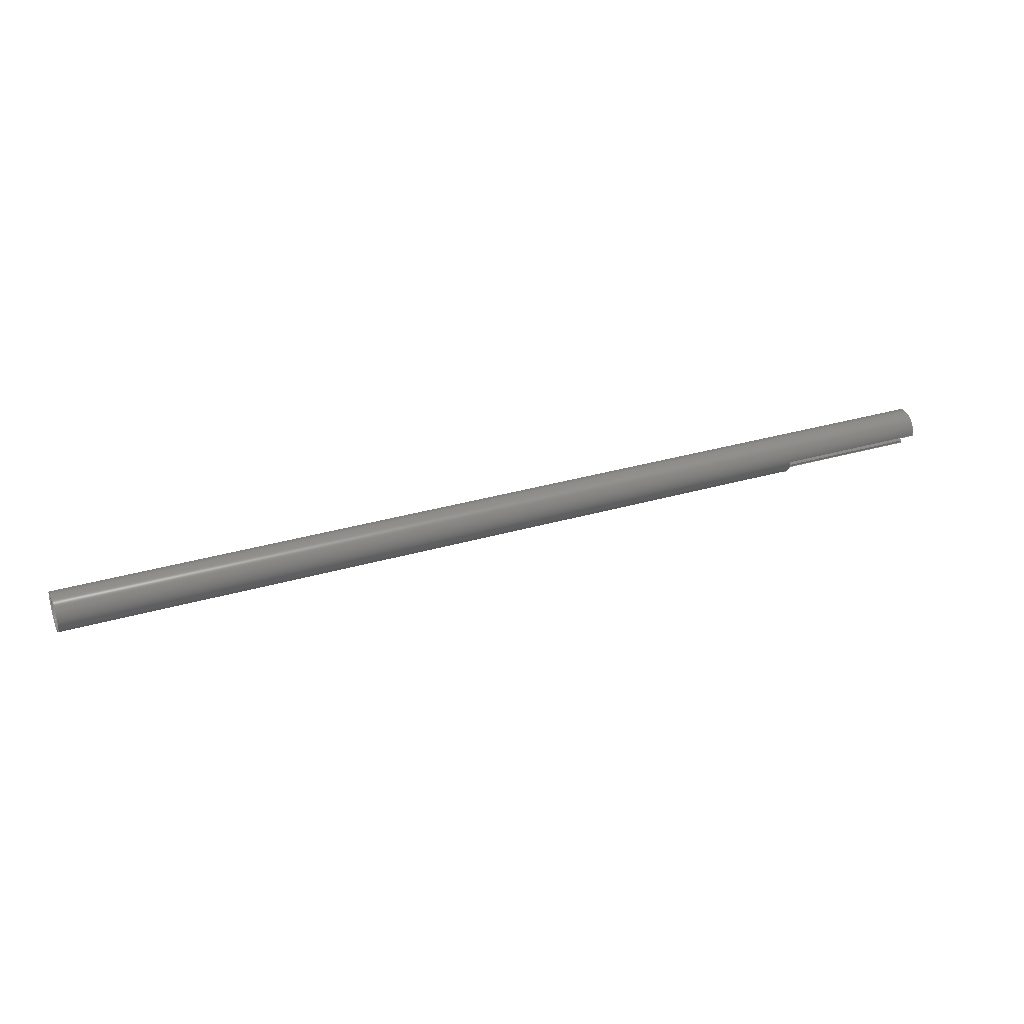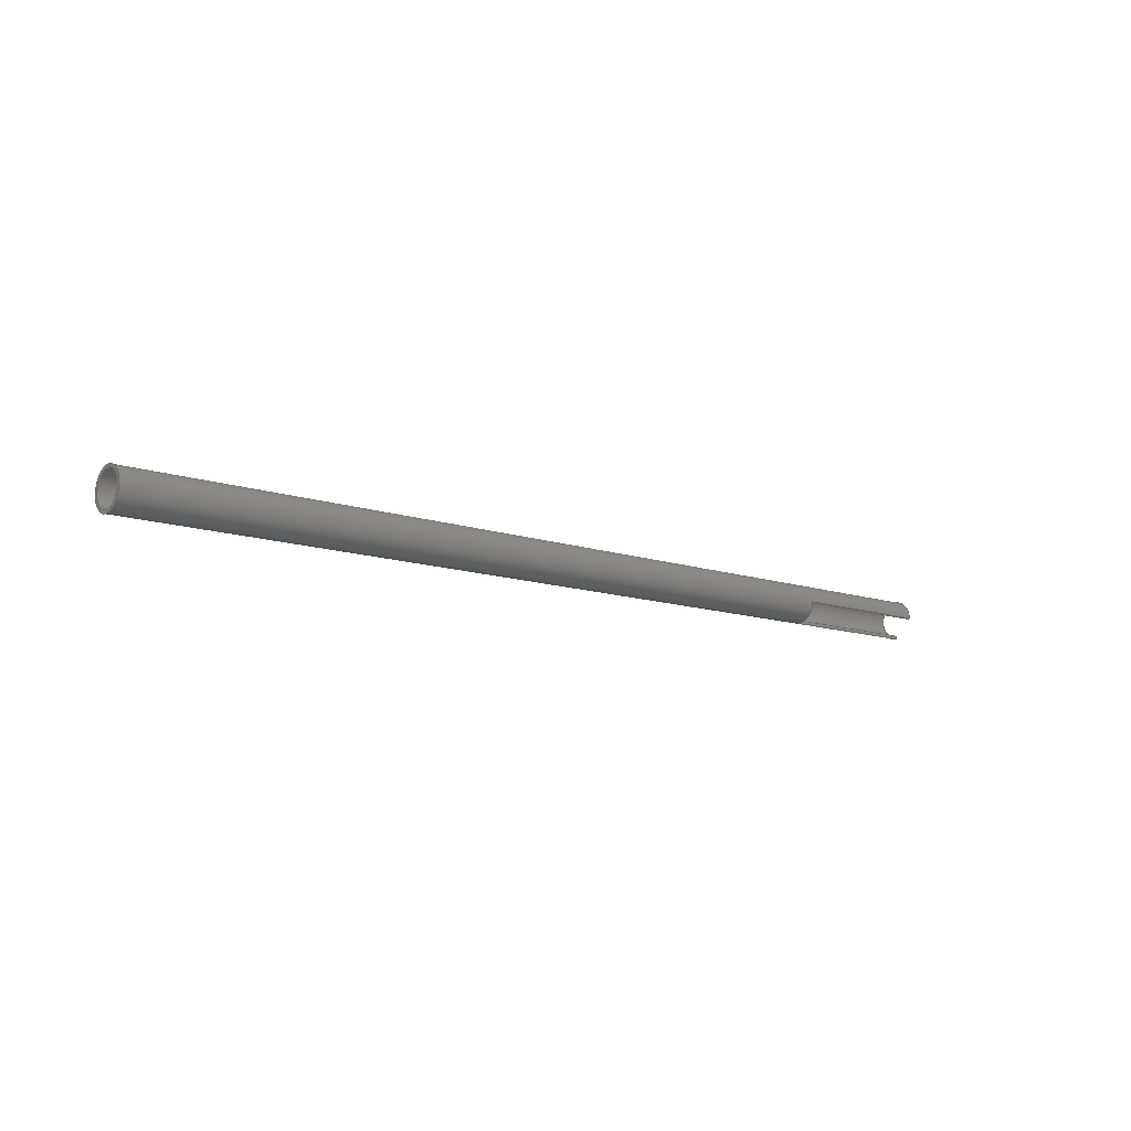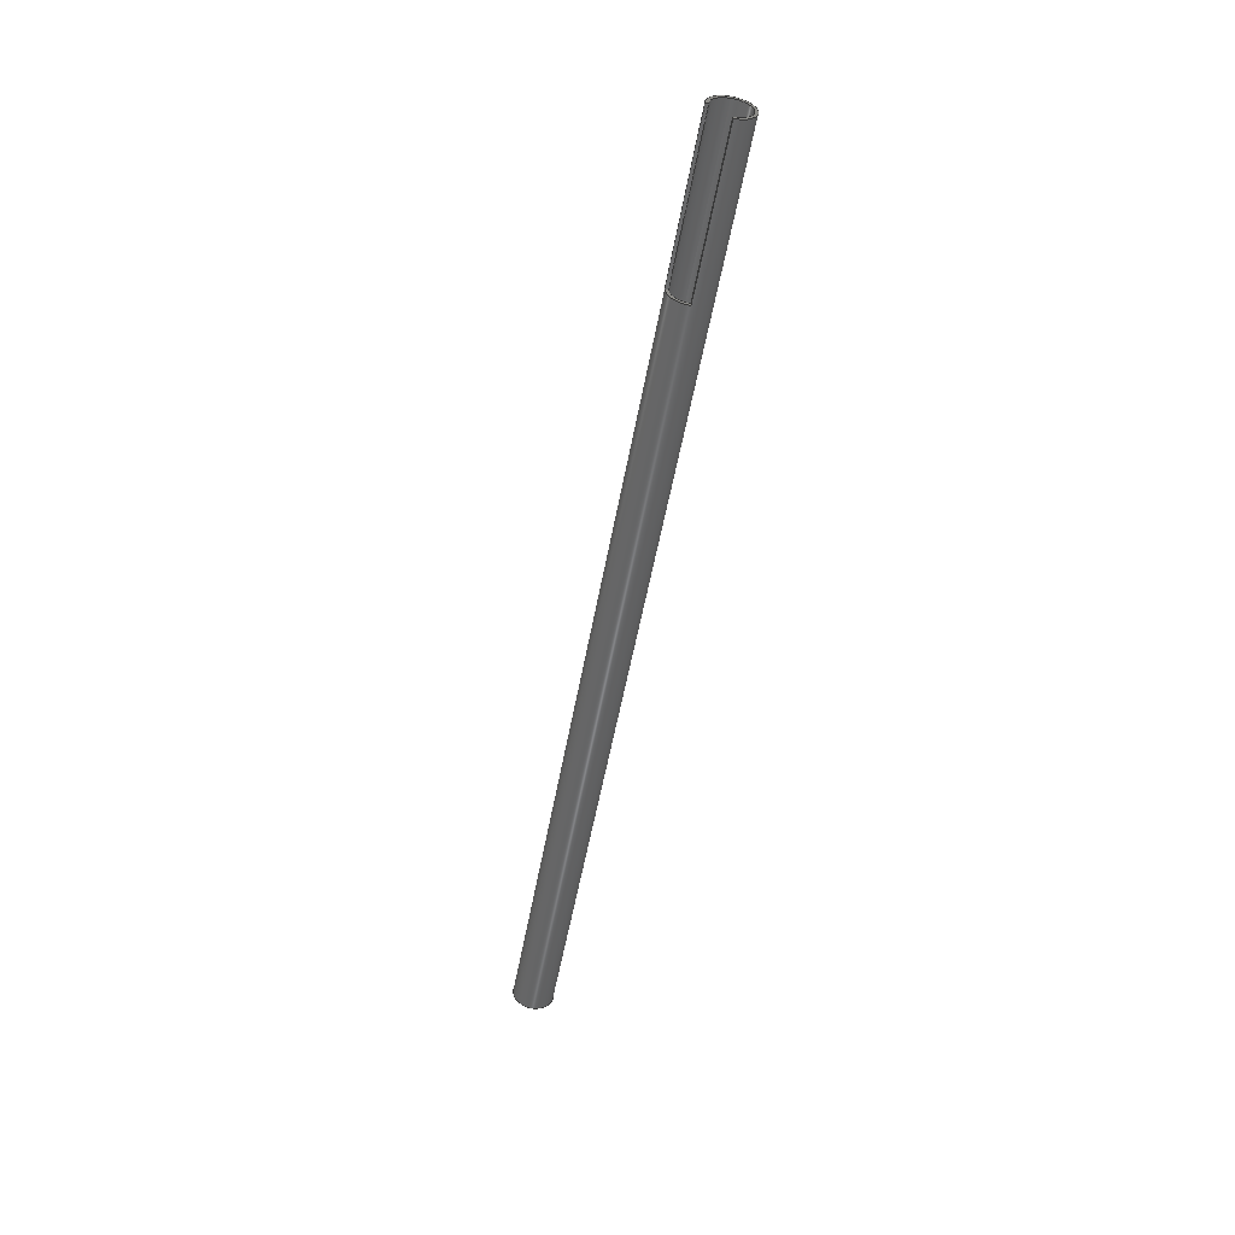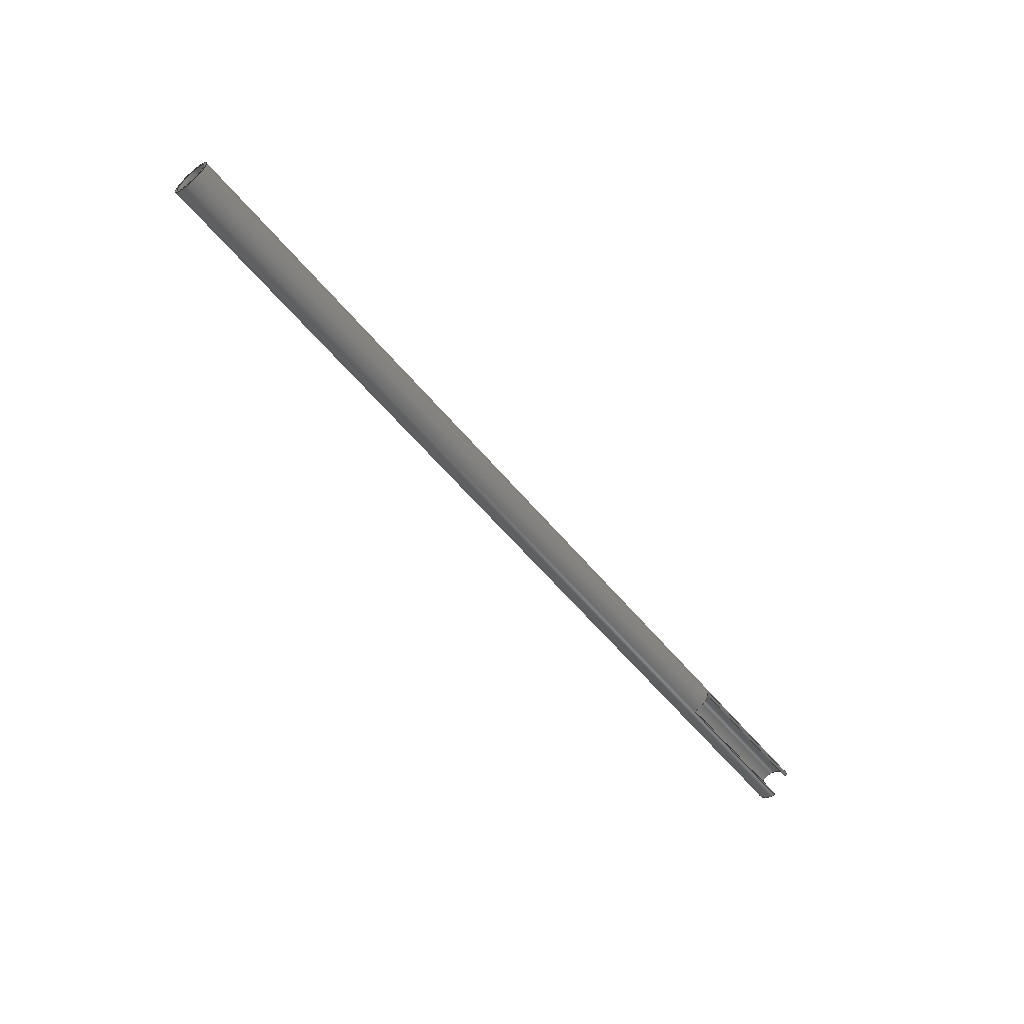
<metadata>
{"format":"step","ext":"step","renderer":"f3d","projection":"perspective","resolution":1024,"background":"white","views":[{"elev":33.2,"azim":158.3,"up":"+Z"},{"elev":-11.5,"azim":139.9,"up":"+Z"},{"elev":-53.4,"azim":-100.2,"up":"+Z"},{"elev":-58.5,"azim":129.3,"up":"+Z"}]}
</metadata>
<code>
ISO-10303-21;
DATA;
#1=MECHANICAL_DESIGN_GEOMETRIC_PRESENTATION_REPRESENTATION('',(#4),#242);
#2=SHAPE_REPRESENTATION_RELATIONSHIP('SRR','None',#249,#3);
#3=ADVANCED_BREP_SHAPE_REPRESENTATION('',(#5),#241);
#4=STYLED_ITEM('',(#258),#5);
#5=MANIFOLD_SOLID_BREP('Body1',#130);
#6=FACE_BOUND('',#22,.T.);
#7=CYLINDRICAL_SURFACE('',#149,1.82);
#8=CYLINDRICAL_SURFACE('',#153,2.12);
#9=FACE_OUTER_BOUND('',#16,.T.);
#10=FACE_OUTER_BOUND('',#17,.T.);
#11=FACE_OUTER_BOUND('',#18,.T.);
#12=FACE_OUTER_BOUND('',#19,.T.);
#13=FACE_OUTER_BOUND('',#20,.T.);
#14=FACE_OUTER_BOUND('',#21,.T.);
#15=FACE_OUTER_BOUND('',#23,.T.);
#16=EDGE_LOOP('',(#82,#83,#84,#85));
#17=EDGE_LOOP('',(#86,#87,#88,#89));
#18=EDGE_LOOP('',(#90,#91,#92,#93));
#19=EDGE_LOOP('',(#94,#95,#96,#97,#98,#99,#100,#101));
#20=EDGE_LOOP('',(#102,#103,#104,#105,#106,#107,#108,#109));
#21=EDGE_LOOP('',(#110));
#22=EDGE_LOOP('',(#111));
#23=EDGE_LOOP('',(#112,#113,#114,#115,#116,#117));
#24=LINE('',#207,#34);
#25=LINE('',#210,#35);
#26=LINE('',#213,#36);
#27=LINE('',#215,#37);
#28=LINE('',#216,#38);
#29=LINE('',#219,#39);
#30=LINE('',#221,#40);
#31=LINE('',#222,#41);
#32=LINE('',#227,#42);
#33=LINE('',#234,#43);
#34=VECTOR('',#165,1);
#35=VECTOR('',#168,1);
#36=VECTOR('',#171,1);
#37=VECTOR('',#172,1);
#38=VECTOR('',#173,1);
#39=VECTOR('',#176,1);
#40=VECTOR('',#177,1);
#41=VECTOR('',#178,1);
#42=VECTOR('',#183,1.82);
#43=VECTOR('',#192,2.12);
#44=CIRCLE('',#145,1.82);
#45=CIRCLE('',#146,2.12);
#46=CIRCLE('',#150,1.82);
#47=CIRCLE('',#151,1.82);
#48=CIRCLE('',#152,1.82);
#49=CIRCLE('',#154,2.12);
#50=CIRCLE('',#155,2.12);
#51=CIRCLE('',#156,2.12);
#52=VERTEX_POINT('',#203);
#53=VERTEX_POINT('',#204);
#54=VERTEX_POINT('',#206);
#55=VERTEX_POINT('',#208);
#56=VERTEX_POINT('',#212);
#57=VERTEX_POINT('',#214);
#58=VERTEX_POINT('',#218);
#59=VERTEX_POINT('',#220);
#60=VERTEX_POINT('',#224);
#61=VERTEX_POINT('',#226);
#62=VERTEX_POINT('',#231);
#63=VERTEX_POINT('',#233);
#64=EDGE_CURVE('',#52,#53,#44,.T.);
#65=EDGE_CURVE('',#52,#54,#24,.T.);
#66=EDGE_CURVE('',#55,#54,#45,.T.);
#67=EDGE_CURVE('',#53,#55,#25,.T.);
#68=EDGE_CURVE('',#53,#56,#26,.T.);
#69=EDGE_CURVE('',#57,#55,#27,.T.);
#70=EDGE_CURVE('',#56,#57,#28,.T.);
#71=EDGE_CURVE('',#58,#52,#29,.T.);
#72=EDGE_CURVE('',#59,#58,#30,.T.);
#73=EDGE_CURVE('',#54,#59,#31,.T.);
#74=EDGE_CURVE('',#60,#60,#46,.T.);
#75=EDGE_CURVE('',#60,#61,#32,.T.);
#76=EDGE_CURVE('',#61,#58,#47,.T.);
#77=EDGE_CURVE('',#56,#61,#48,.T.);
#78=EDGE_CURVE('',#62,#62,#49,.T.);
#79=EDGE_CURVE('',#62,#63,#33,.T.);
#80=EDGE_CURVE('',#63,#57,#50,.T.);
#81=EDGE_CURVE('',#59,#63,#51,.T.);
#82=ORIENTED_EDGE('',*,*,#64,.F.);
#83=ORIENTED_EDGE('',*,*,#65,.T.);
#84=ORIENTED_EDGE('',*,*,#66,.F.);
#85=ORIENTED_EDGE('',*,*,#67,.F.);
#86=ORIENTED_EDGE('',*,*,#68,.F.);
#87=ORIENTED_EDGE('',*,*,#67,.T.);
#88=ORIENTED_EDGE('',*,*,#69,.F.);
#89=ORIENTED_EDGE('',*,*,#70,.F.);
#90=ORIENTED_EDGE('',*,*,#71,.F.);
#91=ORIENTED_EDGE('',*,*,#72,.F.);
#92=ORIENTED_EDGE('',*,*,#73,.F.);
#93=ORIENTED_EDGE('',*,*,#65,.F.);
#94=ORIENTED_EDGE('',*,*,#74,.F.);
#95=ORIENTED_EDGE('',*,*,#75,.T.);
#96=ORIENTED_EDGE('',*,*,#76,.T.);
#97=ORIENTED_EDGE('',*,*,#71,.T.);
#98=ORIENTED_EDGE('',*,*,#64,.T.);
#99=ORIENTED_EDGE('',*,*,#68,.T.);
#100=ORIENTED_EDGE('',*,*,#77,.T.);
#101=ORIENTED_EDGE('',*,*,#75,.F.);
#102=ORIENTED_EDGE('',*,*,#78,.F.);
#103=ORIENTED_EDGE('',*,*,#79,.T.);
#104=ORIENTED_EDGE('',*,*,#80,.T.);
#105=ORIENTED_EDGE('',*,*,#69,.T.);
#106=ORIENTED_EDGE('',*,*,#66,.T.);
#107=ORIENTED_EDGE('',*,*,#73,.T.);
#108=ORIENTED_EDGE('',*,*,#81,.T.);
#109=ORIENTED_EDGE('',*,*,#79,.F.);
#110=ORIENTED_EDGE('',*,*,#78,.T.);
#111=ORIENTED_EDGE('',*,*,#74,.T.);
#112=ORIENTED_EDGE('',*,*,#72,.T.);
#113=ORIENTED_EDGE('',*,*,#76,.F.);
#114=ORIENTED_EDGE('',*,*,#77,.F.);
#115=ORIENTED_EDGE('',*,*,#70,.T.);
#116=ORIENTED_EDGE('',*,*,#80,.F.);
#117=ORIENTED_EDGE('',*,*,#81,.F.);
#118=PLANE('',#144);
#119=PLANE('',#147);
#120=PLANE('',#148);
#121=PLANE('',#157);
#122=PLANE('',#158);
#123=ADVANCED_FACE('',(#9),#118,.F.);
#124=ADVANCED_FACE('',(#10),#119,.F.);
#125=ADVANCED_FACE('',(#11),#120,.F.);
#126=ADVANCED_FACE('',(#12),#7,.F.);
#127=ADVANCED_FACE('',(#13),#8,.T.);
#128=ADVANCED_FACE('',(#14,#6),#121,.T.);
#129=ADVANCED_FACE('',(#15),#122,.F.);
#130=CLOSED_SHELL('',(#123,#124,#125,#126,#127,#128,#129));
#131=DERIVED_UNIT_ELEMENT(#133,1);
#132=DERIVED_UNIT_ELEMENT(#244,3);
#133=(
MASS_UNIT()
NAMED_UNIT(*)
SI_UNIT(.KILO.,.GRAM.)
);
#134=DERIVED_UNIT((#131,#132));
#135=MEASURE_REPRESENTATION_ITEM('density measure',
POSITIVE_RATIO_MEASURE(7850),#134);
#136=PROPERTY_DEFINITION_REPRESENTATION(#141,#138);
#137=PROPERTY_DEFINITION_REPRESENTATION(#142,#139);
#138=REPRESENTATION('material name',(#140),#241);
#139=REPRESENTATION('density',(#135),#241);
#140=DESCRIPTIVE_REPRESENTATION_ITEM('Steel','Steel');
#141=PROPERTY_DEFINITION('material property','material name',#251);
#142=PROPERTY_DEFINITION('material property','density of part',#251);
#143=AXIS2_PLACEMENT_3D('placement',#201,#159,#160);
#144=AXIS2_PLACEMENT_3D('',#202,#161,#162);
#145=AXIS2_PLACEMENT_3D('',#205,#163,#164);
#146=AXIS2_PLACEMENT_3D('',#209,#166,#167);
#147=AXIS2_PLACEMENT_3D('',#211,#169,#170);
#148=AXIS2_PLACEMENT_3D('',#217,#174,#175);
#149=AXIS2_PLACEMENT_3D('',#223,#179,#180);
#150=AXIS2_PLACEMENT_3D('',#225,#181,#182);
#151=AXIS2_PLACEMENT_3D('',#228,#184,#185);
#152=AXIS2_PLACEMENT_3D('',#229,#186,#187);
#153=AXIS2_PLACEMENT_3D('',#230,#188,#189);
#154=AXIS2_PLACEMENT_3D('',#232,#190,#191);
#155=AXIS2_PLACEMENT_3D('',#235,#193,#194);
#156=AXIS2_PLACEMENT_3D('',#236,#195,#196);
#157=AXIS2_PLACEMENT_3D('',#237,#197,#198);
#158=AXIS2_PLACEMENT_3D('',#238,#199,#200);
#159=DIRECTION('axis',(0,0,1));
#160=DIRECTION('refdir',(1,0,0));
#161=DIRECTION('center_axis',(1,0,0));
#162=DIRECTION('ref_axis',(0,-1,0));
#163=DIRECTION('center_axis',(-1,0,0));
#164=DIRECTION('ref_axis',(0,0,-1));
#165=DIRECTION('',(0,1,0));
#166=DIRECTION('center_axis',(1,0,0));
#167=DIRECTION('ref_axis',(0,0,-1));
#168=DIRECTION('',(0,0,-1));
#169=DIRECTION('center_axis',(8.173e-17,-1,0));
#170=DIRECTION('ref_axis',(-1,-8.173e-17,0));
#171=DIRECTION('',(-1,0,0));
#172=DIRECTION('',(1,0,0));
#173=DIRECTION('',(0,0,-1));
#174=DIRECTION('center_axis',(0,0,1));
#175=DIRECTION('ref_axis',(1,0,0));
#176=DIRECTION('',(1,0,0));
#177=DIRECTION('',(0,-1,0));
#178=DIRECTION('',(-1,0,0));
#179=DIRECTION('center_axis',(1,0,0));
#180=DIRECTION('ref_axis',(0,0,-1));
#181=DIRECTION('center_axis',(-1,0,0));
#182=DIRECTION('ref_axis',(0,0,-1));
#183=DIRECTION('',(-1,0,0));
#184=DIRECTION('center_axis',(-1,0,0));
#185=DIRECTION('ref_axis',(0,0,-1));
#186=DIRECTION('center_axis',(-1,0,0));
#187=DIRECTION('ref_axis',(0,0,-1));
#188=DIRECTION('center_axis',(1,0,0));
#189=DIRECTION('ref_axis',(0,0,-1));
#190=DIRECTION('center_axis',(1,0,0));
#191=DIRECTION('ref_axis',(0,0,-1));
#192=DIRECTION('',(-1,0,0));
#193=DIRECTION('center_axis',(1,0,0));
#194=DIRECTION('ref_axis',(0,0,-1));
#195=DIRECTION('center_axis',(1,0,0));
#196=DIRECTION('ref_axis',(0,0,-1));
#197=DIRECTION('center_axis',(1,0,0));
#198=DIRECTION('ref_axis',(0,0,-1));
#199=DIRECTION('center_axis',(1,0,0));
#200=DIRECTION('ref_axis',(0,0,-1));
#201=CARTESIAN_POINT('',(0,0,0));
#202=CARTESIAN_POINT('Origin',(16.34,3,0));
#203=CARTESIAN_POINT('',(16.34,1.82,0));
#204=CARTESIAN_POINT('',(16.34,1.076e-15,-1.82));
#205=CARTESIAN_POINT('Origin',(16.34,0,0));
#206=CARTESIAN_POINT('',(16.34,2.12,0));
#207=CARTESIAN_POINT('',(16.34,1.076e-15,0));
#208=CARTESIAN_POINT('',(16.34,1.076e-15,-2.12));
#209=CARTESIAN_POINT('Origin',(16.34,0,0));
#210=CARTESIAN_POINT('',(16.34,1.076e-15,0));
#211=CARTESIAN_POINT('Origin',(16.34,1.076e-15,0));
#212=CARTESIAN_POINT('',(0,-4.441e-16,-1.82));
#213=CARTESIAN_POINT('',(0,-2.596e-16,-1.82));
#214=CARTESIAN_POINT('',(0,-4.441e-16,-2.12));
#215=CARTESIAN_POINT('',(0,-2.596e-16,-2.12));
#216=CARTESIAN_POINT('',(0,-2.596e-16,0));
#217=CARTESIAN_POINT('Origin',(8.17,1.5,0));
#218=CARTESIAN_POINT('',(0,1.82,0));
#219=CARTESIAN_POINT('',(0,1.82,0));
#220=CARTESIAN_POINT('',(0,2.12,0));
#221=CARTESIAN_POINT('',(0,0.75,0));
#222=CARTESIAN_POINT('',(0,2.12,0));
#223=CARTESIAN_POINT('Origin',(0,0,0));
#224=CARTESIAN_POINT('',(100,-2.229e-16,1.82));
#225=CARTESIAN_POINT('Origin',(100,0,0));
#226=CARTESIAN_POINT('',(0,-2.229e-16,1.82));
#227=CARTESIAN_POINT('',(0,-2.229e-16,1.82));
#228=CARTESIAN_POINT('Origin',(0,0,0));
#229=CARTESIAN_POINT('Origin',(0,0,0));
#230=CARTESIAN_POINT('Origin',(0,0,0));
#231=CARTESIAN_POINT('',(100,-2.596e-16,2.12));
#232=CARTESIAN_POINT('Origin',(100,0,0));
#233=CARTESIAN_POINT('',(0,-2.596e-16,2.12));
#234=CARTESIAN_POINT('',(0,-2.596e-16,2.12));
#235=CARTESIAN_POINT('Origin',(0,0,0));
#236=CARTESIAN_POINT('Origin',(0,0,0));
#237=CARTESIAN_POINT('Origin',(100,0,0));
#238=CARTESIAN_POINT('Origin',(0,0,0));
#239=UNCERTAINTY_MEASURE_WITH_UNIT(LENGTH_MEASURE(0.001),#243,
'DISTANCE_ACCURACY_VALUE',
'Maximum model space distance between geometric entities at asserted c
onnectivities');
#240=UNCERTAINTY_MEASURE_WITH_UNIT(LENGTH_MEASURE(0.001),#243,
'DISTANCE_ACCURACY_VALUE',
'Maximum model space distance between geometric entities at asserted c
onnectivities');
#241=(
GEOMETRIC_REPRESENTATION_CONTEXT(3)
GLOBAL_UNCERTAINTY_ASSIGNED_CONTEXT((#239))
GLOBAL_UNIT_ASSIGNED_CONTEXT((#243,#245,#246))
REPRESENTATION_CONTEXT('','3D')
);
#242=(
GEOMETRIC_REPRESENTATION_CONTEXT(3)
GLOBAL_UNCERTAINTY_ASSIGNED_CONTEXT((#240))
GLOBAL_UNIT_ASSIGNED_CONTEXT((#243,#245,#246))
REPRESENTATION_CONTEXT('','3D')
);
#243=(
LENGTH_UNIT()
NAMED_UNIT(*)
SI_UNIT(.CENTI.,.METRE.)
);
#244=(
LENGTH_UNIT()
NAMED_UNIT(*)
SI_UNIT($,.METRE.)
);
#245=(
NAMED_UNIT(*)
PLANE_ANGLE_UNIT()
SI_UNIT($,.RADIAN.)
);
#246=(
NAMED_UNIT(*)
SI_UNIT($,.STERADIAN.)
SOLID_ANGLE_UNIT()
);
#247=SHAPE_DEFINITION_REPRESENTATION(#248,#249);
#248=PRODUCT_DEFINITION_SHAPE('',$,#251);
#249=SHAPE_REPRESENTATION('',(#143),#241);
#250=PRODUCT_DEFINITION_CONTEXT('part definition',#255,'design');
#251=PRODUCT_DEFINITION('Tail Stalk','Tail Stalk v2',#252,#250);
#252=PRODUCT_DEFINITION_FORMATION('',$,#257);
#253=PRODUCT_RELATED_PRODUCT_CATEGORY('Tail Stalk v2','Tail Stalk v2',(#257));
#254=APPLICATION_PROTOCOL_DEFINITION('international standard',
'automotive_design',2009,#255);
#255=APPLICATION_CONTEXT(
'Core Data for Automotive Mechanical Design Process');
#256=PRODUCT_CONTEXT('part definition',#255,'mechanical');
#257=PRODUCT('Tail Stalk','Tail Stalk v2',$,(#256));
#258=PRESENTATION_STYLE_ASSIGNMENT((#259));
#259=SURFACE_STYLE_USAGE(.BOTH.,#260);
#260=SURFACE_SIDE_STYLE('',(#261));
#261=SURFACE_STYLE_FILL_AREA(#262);
#262=FILL_AREA_STYLE('Steel - Satin',(#263));
#263=FILL_AREA_STYLE_COLOUR('Steel - Satin',#264);
#264=COLOUR_RGB('Steel - Satin',0.6275,0.6275,0.6275);
ENDSEC;
END-ISO-10303-21;

</code>
